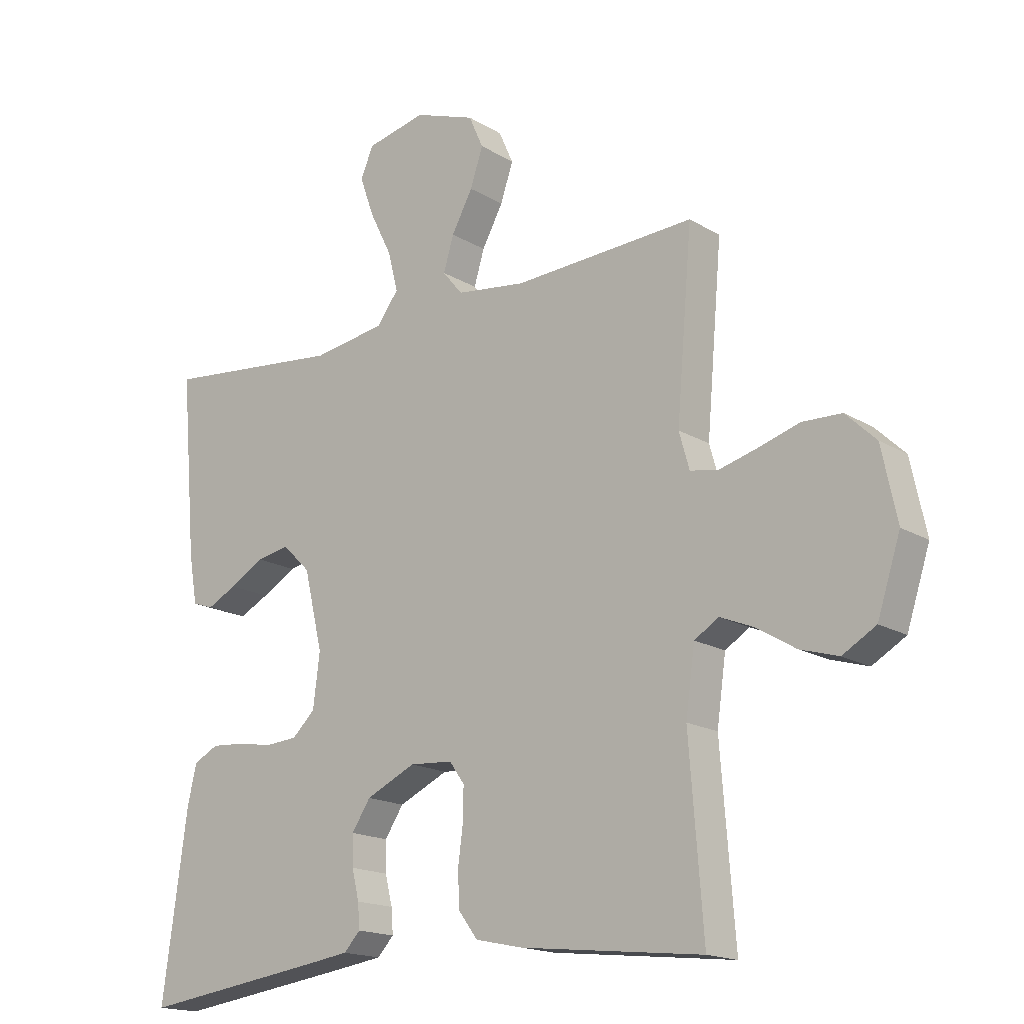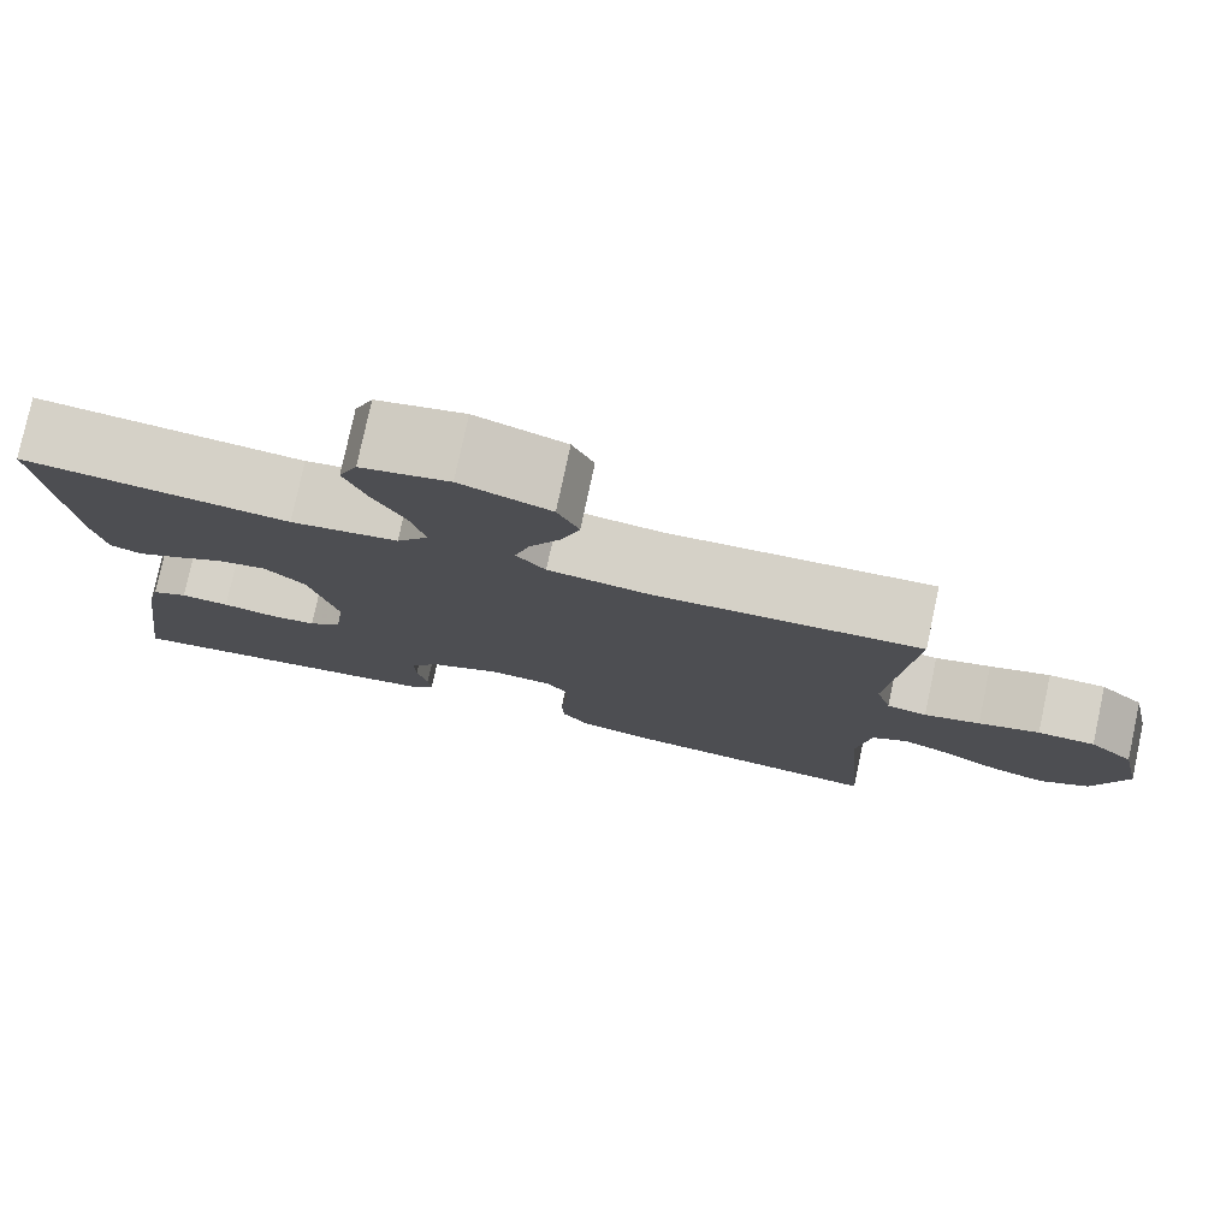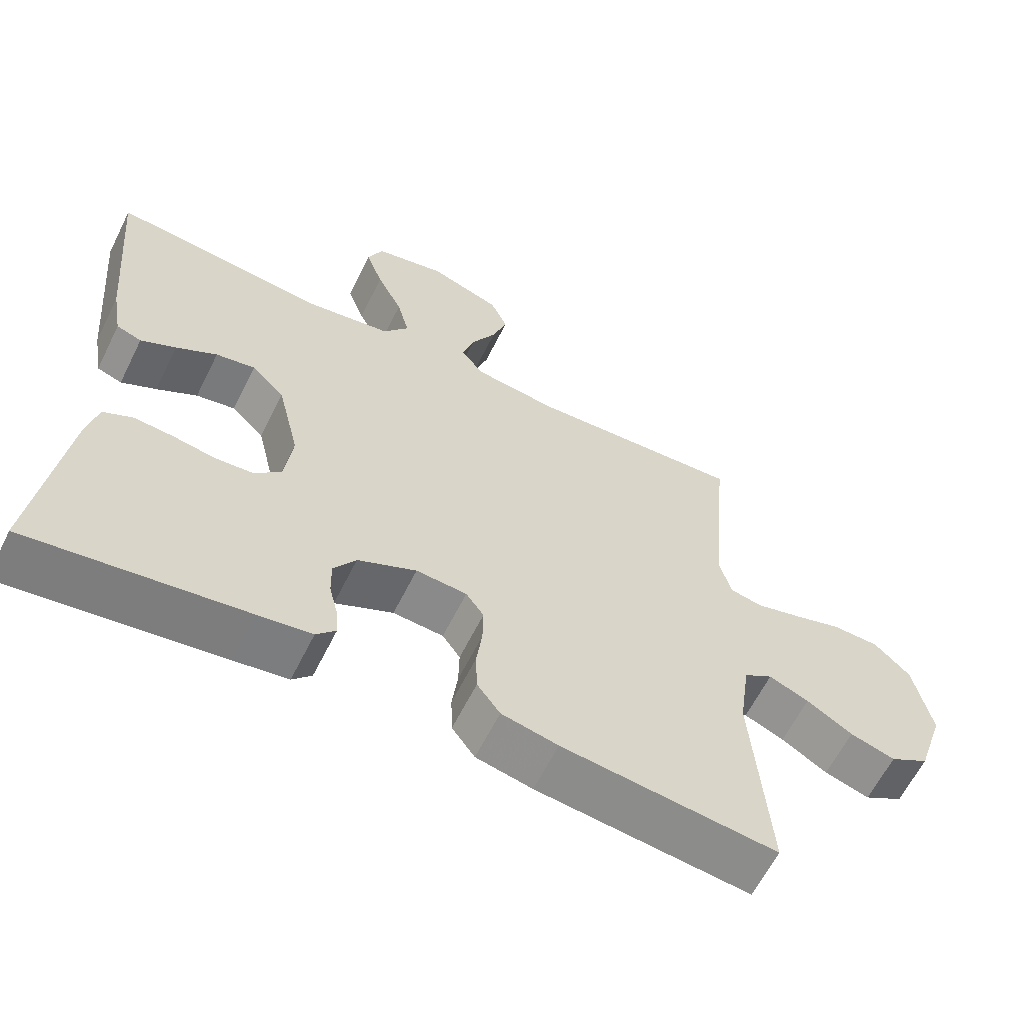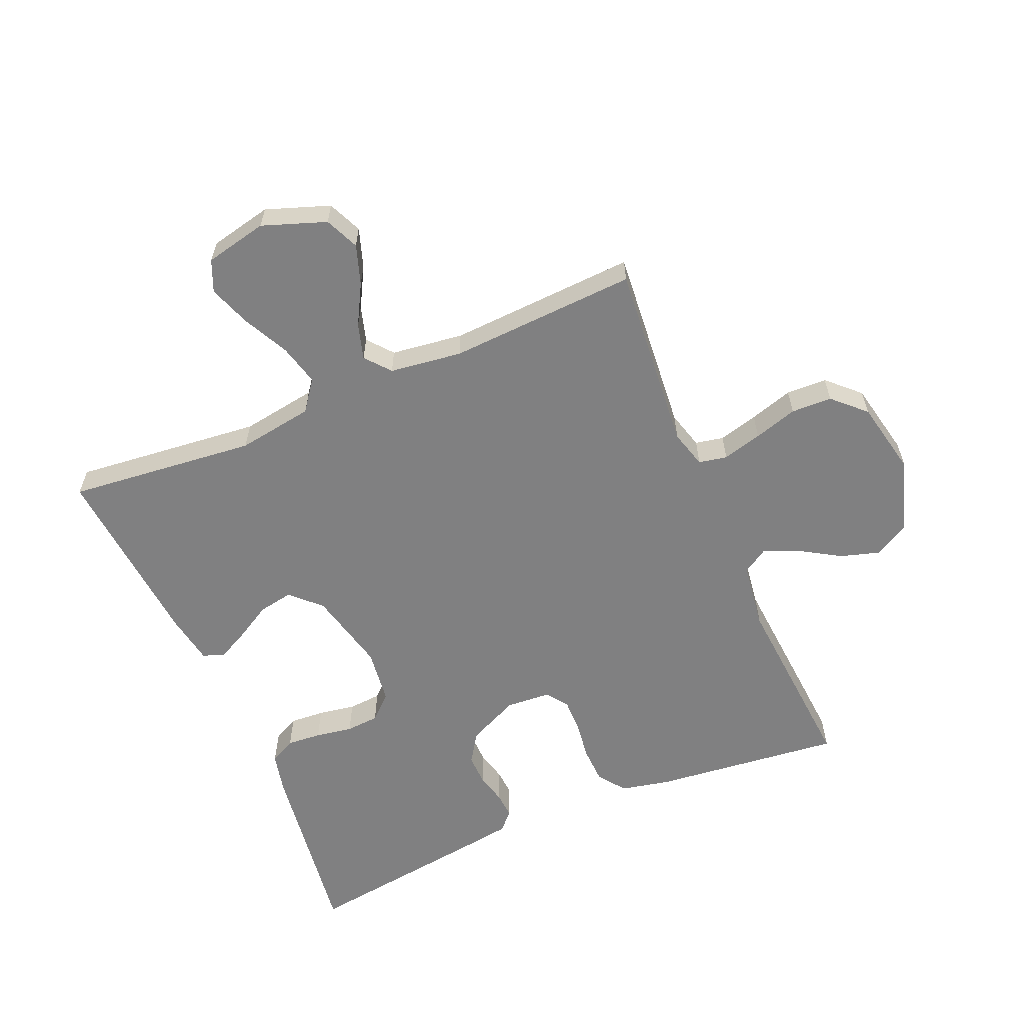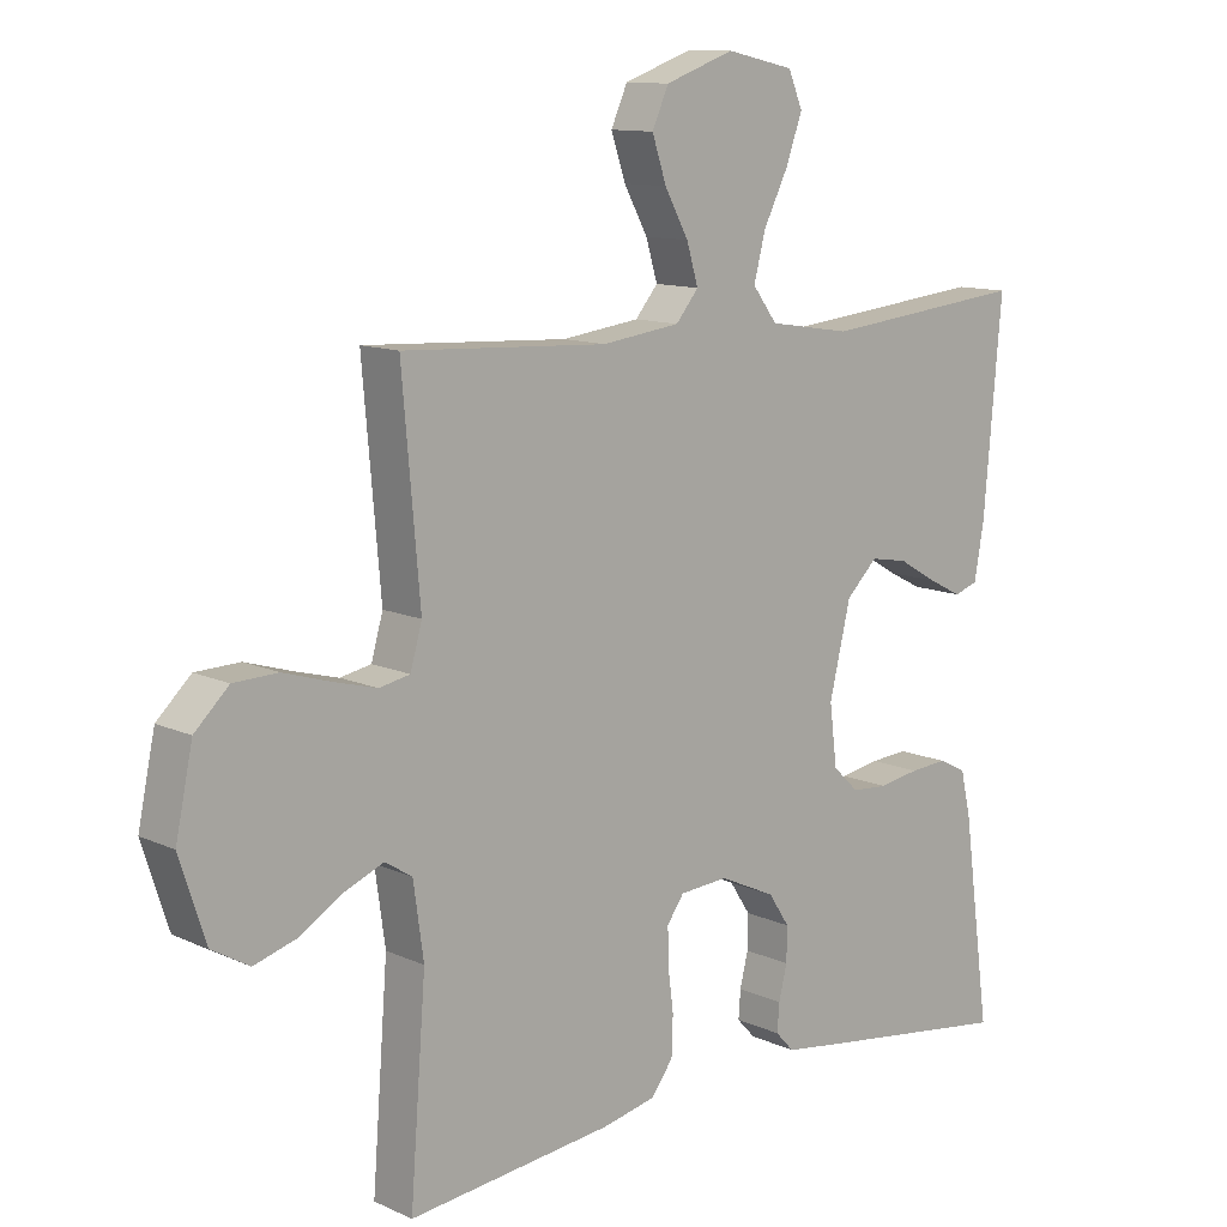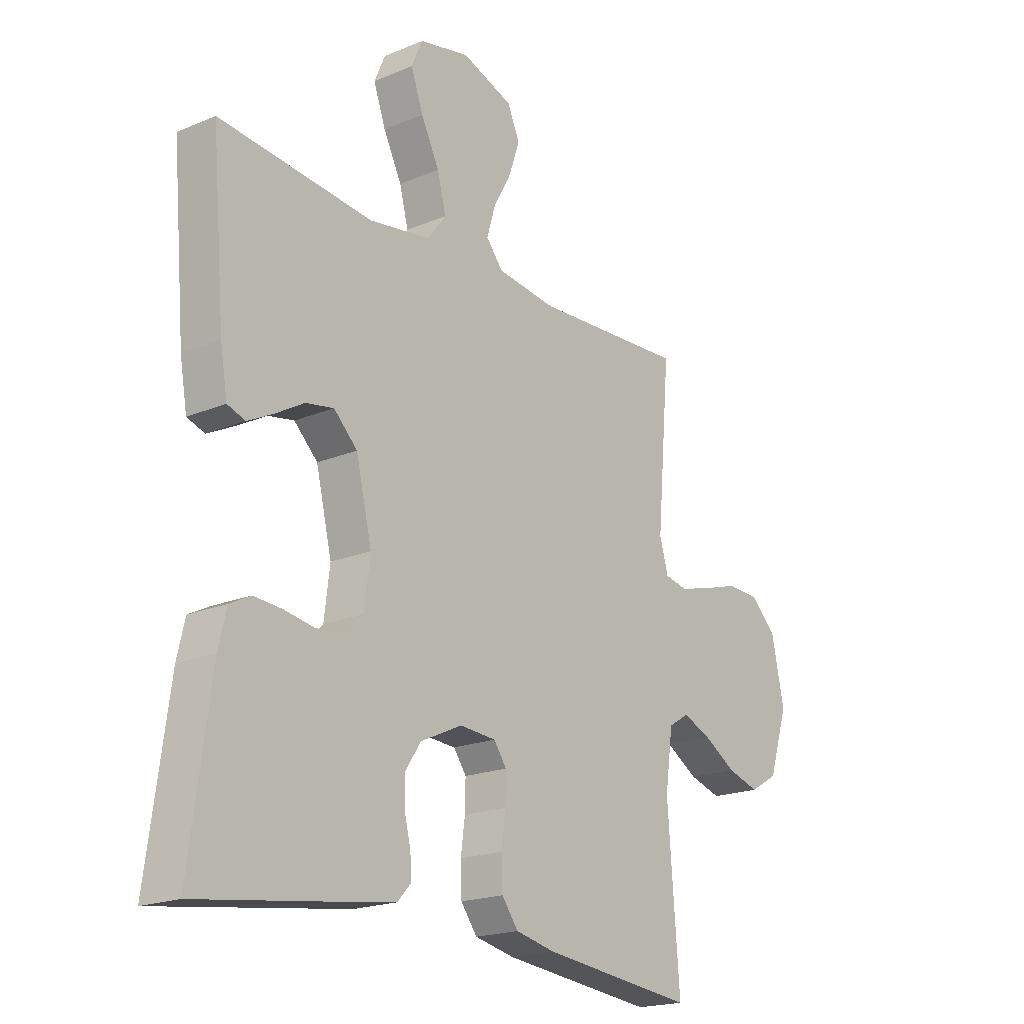
<metadata>
{"format":"obj","ext":"obj","renderer":"f3d","projection":"perspective","resolution":1024,"background":"white","views":[{"elev":-17.0,"azim":39.8,"up":"+Z"},{"elev":78.4,"azim":12.1,"up":"+Z"},{"elev":-62.2,"azim":-26.4,"up":"+Z"},{"elev":-60.2,"azim":23.1,"up":"+Y"},{"elev":11.6,"azim":137.5,"up":"+Z"},{"elev":-19.5,"azim":-51.9,"up":"+Z"}]}
</metadata>
<code>
v -0.5 0.07 0.5
v -0.2 0.07 0.469
v -0.079 0.07 0.488
v -0.043 0.07 0.536
v -0.06 0.07 0.602
v -0.096 0.07 0.674
v -0.12 0.07 0.741
v -0.099 0.07 0.791
v 0 0.07 0.813
v 0.101 0.07 0.777
v 0.125 0.07 0.723
v 0.104 0.07 0.66
v 0.069 0.07 0.596
v 0.052 0.07 0.539
v 0.085 0.07 0.499
v 0.2 0.07 0.484
v 0.5 0.07 0.5
v 0.474 0.07 0.2
v 0.491 0.07 0.14
v 0.536 0.07 0.131
v 0.599 0.07 0.148
v 0.668 0.07 0.169
v 0.733 0.07 0.167
v 0.783 0.07 0.119
v 0.808 0.07 0
v 0.77 0.07 -0.117
v 0.715 0.07 -0.149
v 0.652 0.07 -0.13
v 0.588 0.07 -0.091
v 0.532 0.07 -0.068
v 0.492 0.07 -0.093
v 0.477 0.07 -0.2
v 0.5 0.07 -0.5
v 0.2 0.07 -0.467
v 0.121 0.07 -0.45
v 0.089 0.07 -0.407
v 0.087 0.07 -0.349
v 0.095 0.07 -0.288
v 0.096 0.07 -0.234
v 0.071 0.07 -0.199
v 0 0.07 -0.194
v -0.082 0.07 -0.232
v -0.113 0.07 -0.279
v -0.112 0.07 -0.329
v -0.1 0.07 -0.378
v -0.097 0.07 -0.419
v -0.124 0.07 -0.448
v -0.2 0.07 -0.459
v -0.5 0.07 -0.5
v -0.459 0.07 -0.2
v -0.444 0.07 -0.135
v -0.403 0.07 -0.114
v -0.348 0.07 -0.118
v -0.289 0.07 -0.128
v -0.236 0.07 -0.124
v -0.198 0.07 -0.088
v -0.187 0.07 0
v -0.218 0.07 0.13
v -0.264 0.07 0.175
v -0.319 0.07 0.165
v -0.376 0.07 0.132
v -0.425 0.07 0.107
v -0.46 0.07 0.119
v -0.474 0.07 0.2
v -0.5 0 0.5
v -0.2 0 0.469
v -0.079 0 0.488
v -0.043 0 0.536
v -0.06 0 0.602
v -0.096 0 0.674
v -0.12 0 0.741
v -0.099 0 0.791
v 0 0 0.813
v 0.101 0 0.777
v 0.125 0 0.723
v 0.104 0 0.66
v 0.069 0 0.596
v 0.052 0 0.539
v 0.085 0 0.499
v 0.2 0 0.484
v 0.5 0 0.5
v 0.474 0 0.2
v 0.491 0 0.14
v 0.536 0 0.131
v 0.599 0 0.148
v 0.668 0 0.169
v 0.733 0 0.167
v 0.783 0 0.119
v 0.808 0 0
v 0.77 0 -0.117
v 0.715 0 -0.149
v 0.652 0 -0.13
v 0.588 0 -0.091
v 0.532 0 -0.068
v 0.492 0 -0.093
v 0.477 0 -0.2
v 0.5 0 -0.5
v 0.2 0 -0.467
v 0.121 0 -0.45
v 0.089 0 -0.407
v 0.087 0 -0.349
v 0.095 0 -0.288
v 0.096 0 -0.234
v 0.071 0 -0.199
v 0 0 -0.194
v -0.082 0 -0.232
v -0.113 0 -0.279
v -0.112 0 -0.329
v -0.1 0 -0.378
v -0.097 0 -0.419
v -0.124 0 -0.448
v -0.2 0 -0.459
v -0.5 0 -0.5
v -0.459 0 -0.2
v -0.444 0 -0.135
v -0.403 0 -0.114
v -0.348 0 -0.118
v -0.289 0 -0.128
v -0.236 0 -0.124
v -0.198 0 -0.088
v -0.187 0 0
v -0.218 0 0.13
v -0.264 0 0.175
v -0.319 0 0.165
v -0.376 0 0.132
v -0.425 0 0.107
v -0.46 0 0.119
v -0.474 0 0.2
f 63 64 1 2
f 60 61 62 63
f 60 63 2 3
f 59 60 3 4
f 58 59 4
f 57 58 4
f 56 57 4
f 51 52 53 54
f 49 50 51 54
f 49 54 55
f 48 49 55 56
f 44 45 46 47
f 43 44 47 48
f 35 36 37 38
f 35 38 39
f 32 33 34 35
f 31 32 35 39
f 30 31 39 40
f 26 27 28 29
f 26 29 30
f 25 26 30
f 24 25 30
f 21 22 23 24
f 20 21 24 30
f 19 20 30 40
f 16 17 18
f 15 16 18 19
f 10 11 12 13
f 10 13 14
f 9 10 14
f 8 9 14
f 5 6 7 8
f 4 5 8 14
f 43 48 56 4
f 15 19 40 41
f 15 41 42
f 15 42 43
f 4 14 15 43
f 66 65 128 127
f 127 126 125 124
f 67 66 127 124
f 68 67 124 123
f 68 123 122
f 68 122 121
f 68 121 120
f 118 117 116 115
f 118 115 114 113
f 119 118 113
f 120 119 113 112
f 111 110 109 108
f 112 111 108 107
f 102 101 100 99
f 103 102 99
f 99 98 97 96
f 103 99 96 95
f 104 103 95 94
f 93 92 91 90
f 94 93 90
f 94 90 89
f 94 89 88
f 88 87 86 85
f 94 88 85 84
f 104 94 84 83
f 82 81 80
f 83 82 80 79
f 77 76 75 74
f 78 77 74
f 78 74 73
f 78 73 72
f 72 71 70 69
f 78 72 69 68
f 68 120 112 107
f 105 104 83 79
f 106 105 79
f 107 106 79
f 107 79 78 68
f 1 65 66 2
f 2 66 67 3
f 3 67 68 4
f 4 68 69 5
f 5 69 70 6
f 6 70 71 7
f 7 71 72 8
f 8 72 73 9
f 9 73 74 10
f 10 74 75 11
f 11 75 76 12
f 12 76 77 13
f 13 77 78 14
f 14 78 79 15
f 15 79 80 16
f 16 80 81 17
f 17 81 82 18
f 18 82 83 19
f 19 83 84 20
f 20 84 85 21
f 21 85 86 22
f 22 86 87 23
f 23 87 88 24
f 24 88 89 25
f 25 89 90 26
f 26 90 91 27
f 27 91 92 28
f 28 92 93 29
f 29 93 94 30
f 30 94 95 31
f 31 95 96 32
f 32 96 97 33
f 33 97 98 34
f 34 98 99 35
f 35 99 100 36
f 36 100 101 37
f 37 101 102 38
f 38 102 103 39
f 39 103 104 40
f 40 104 105 41
f 41 105 106 42
f 42 106 107 43
f 43 107 108 44
f 44 108 109 45
f 45 109 110 46
f 46 110 111 47
f 47 111 112 48
f 48 112 113 49
f 49 113 114 50
f 50 114 115 51
f 51 115 116 52
f 52 116 117 53
f 53 117 118 54
f 54 118 119 55
f 55 119 120 56
f 56 120 121 57
f 57 121 122 58
f 58 122 123 59
f 59 123 124 60
f 60 124 125 61
f 61 125 126 62
f 62 126 127 63
f 63 127 128 64
f 64 128 65 1

</code>
